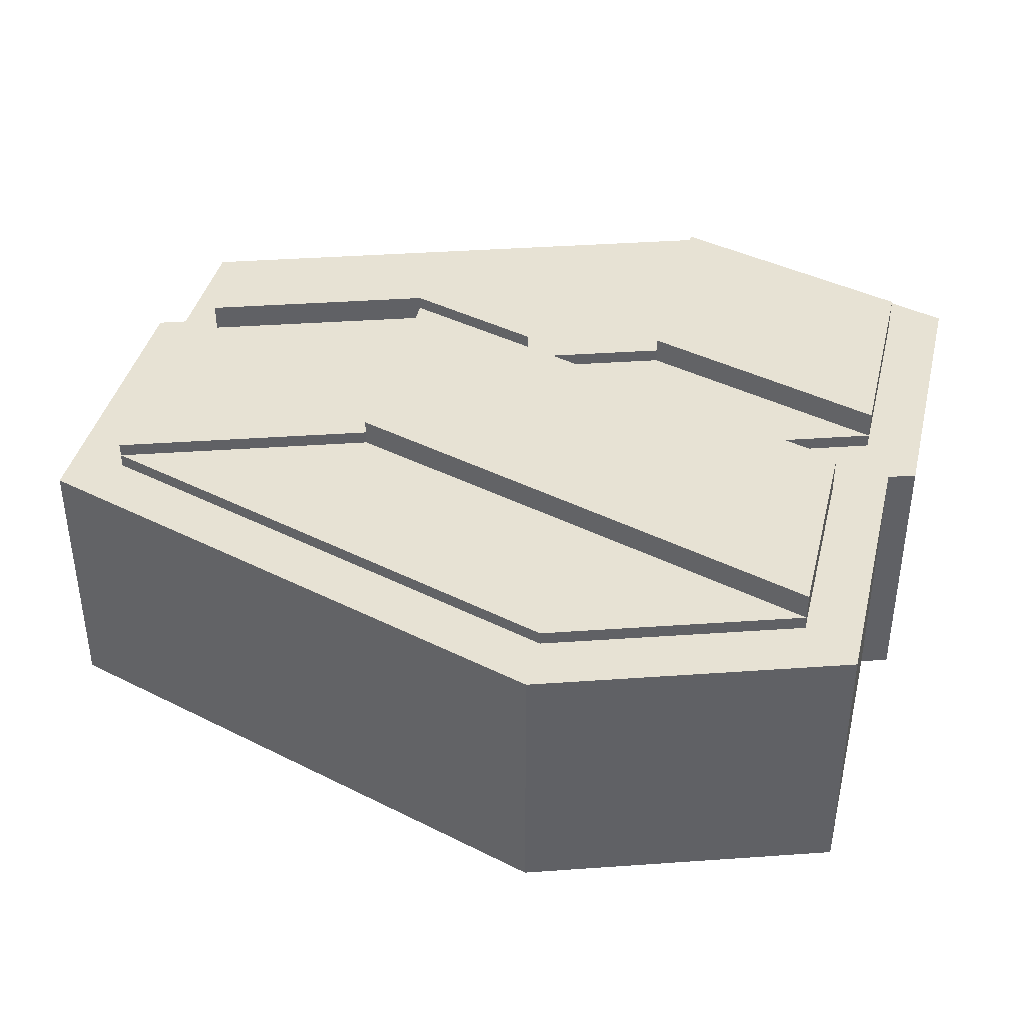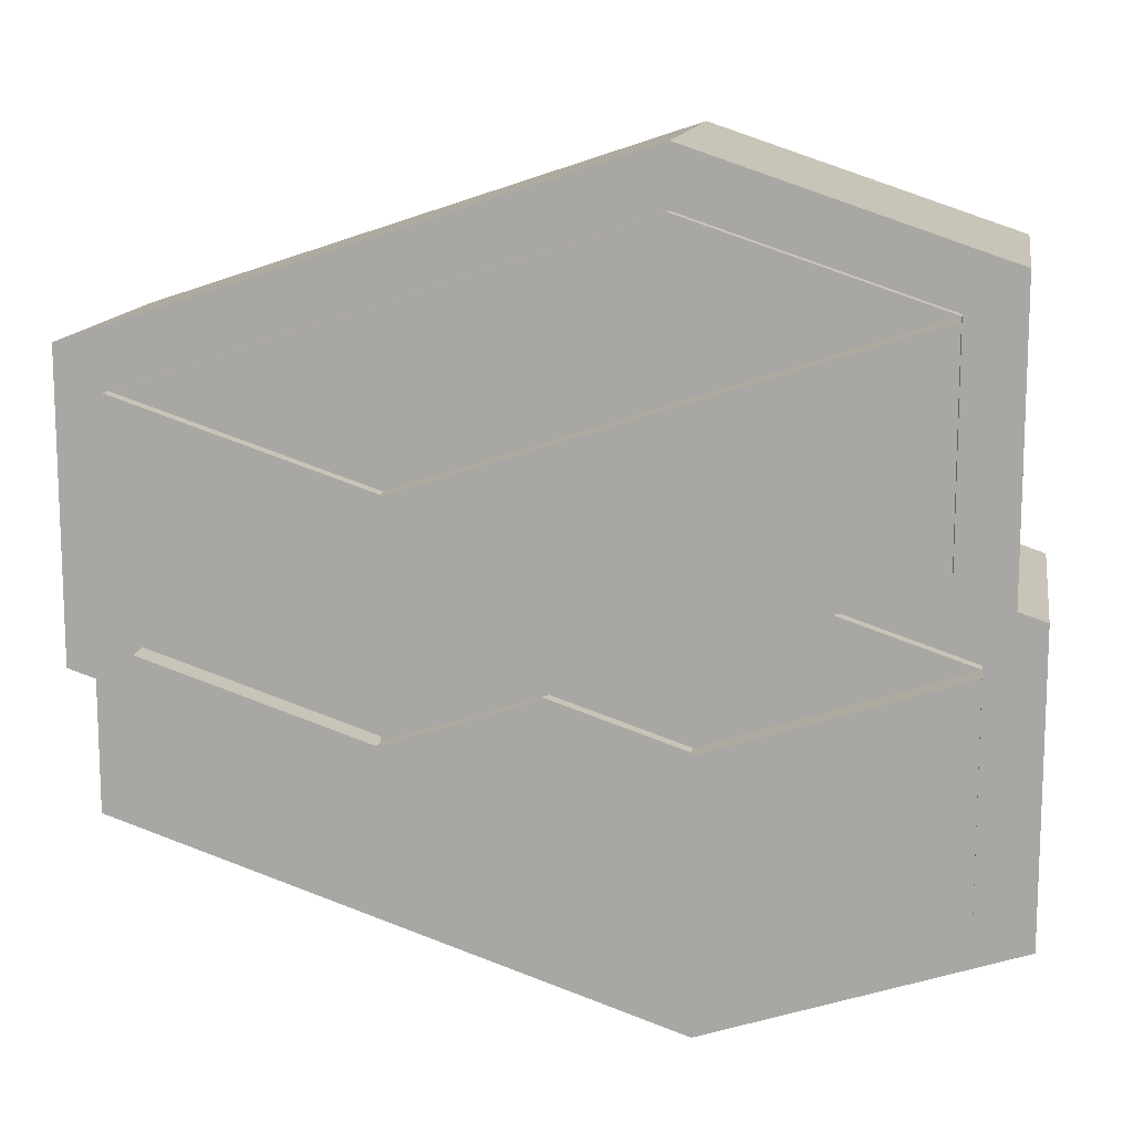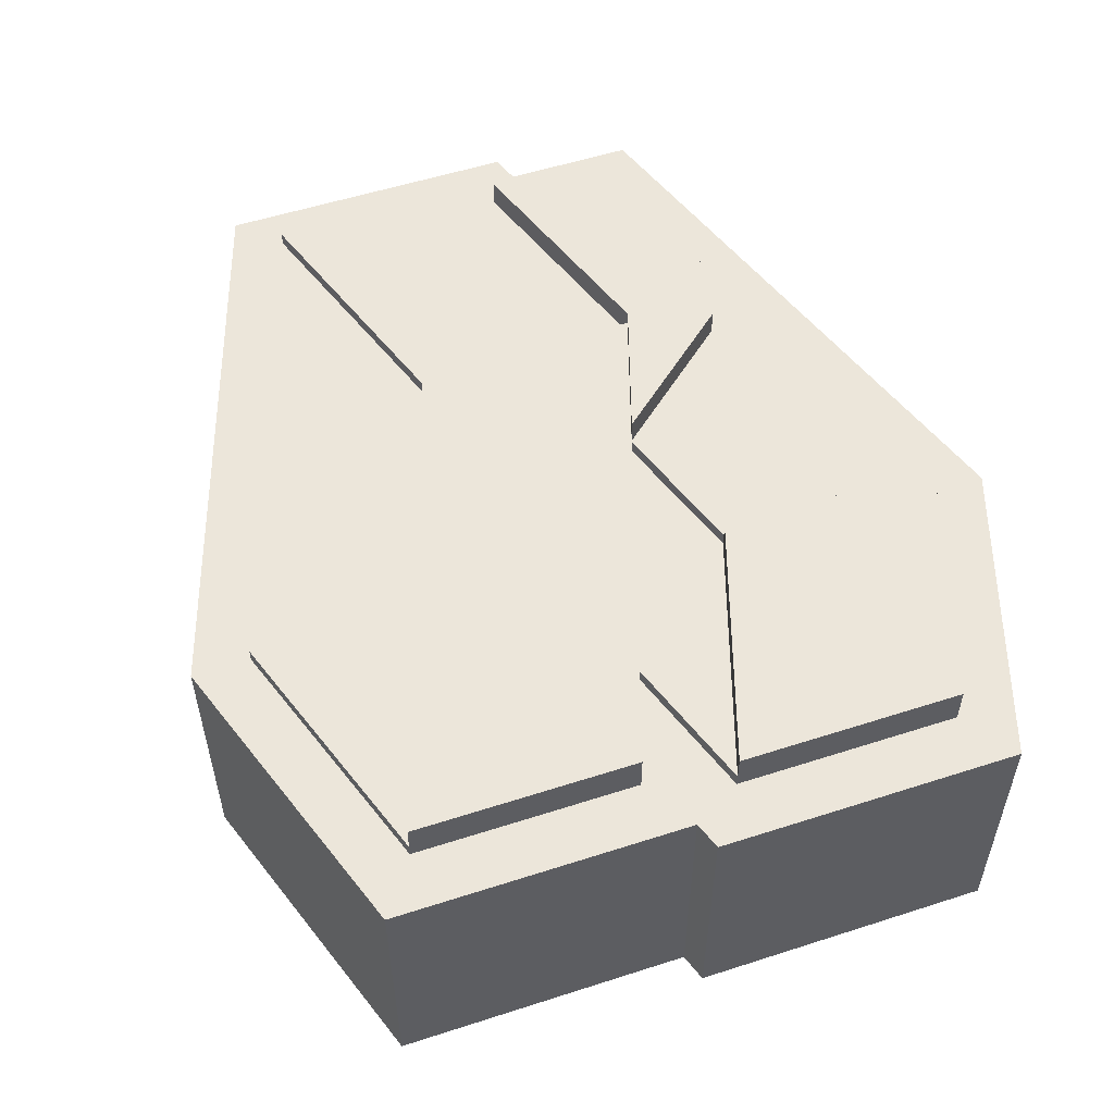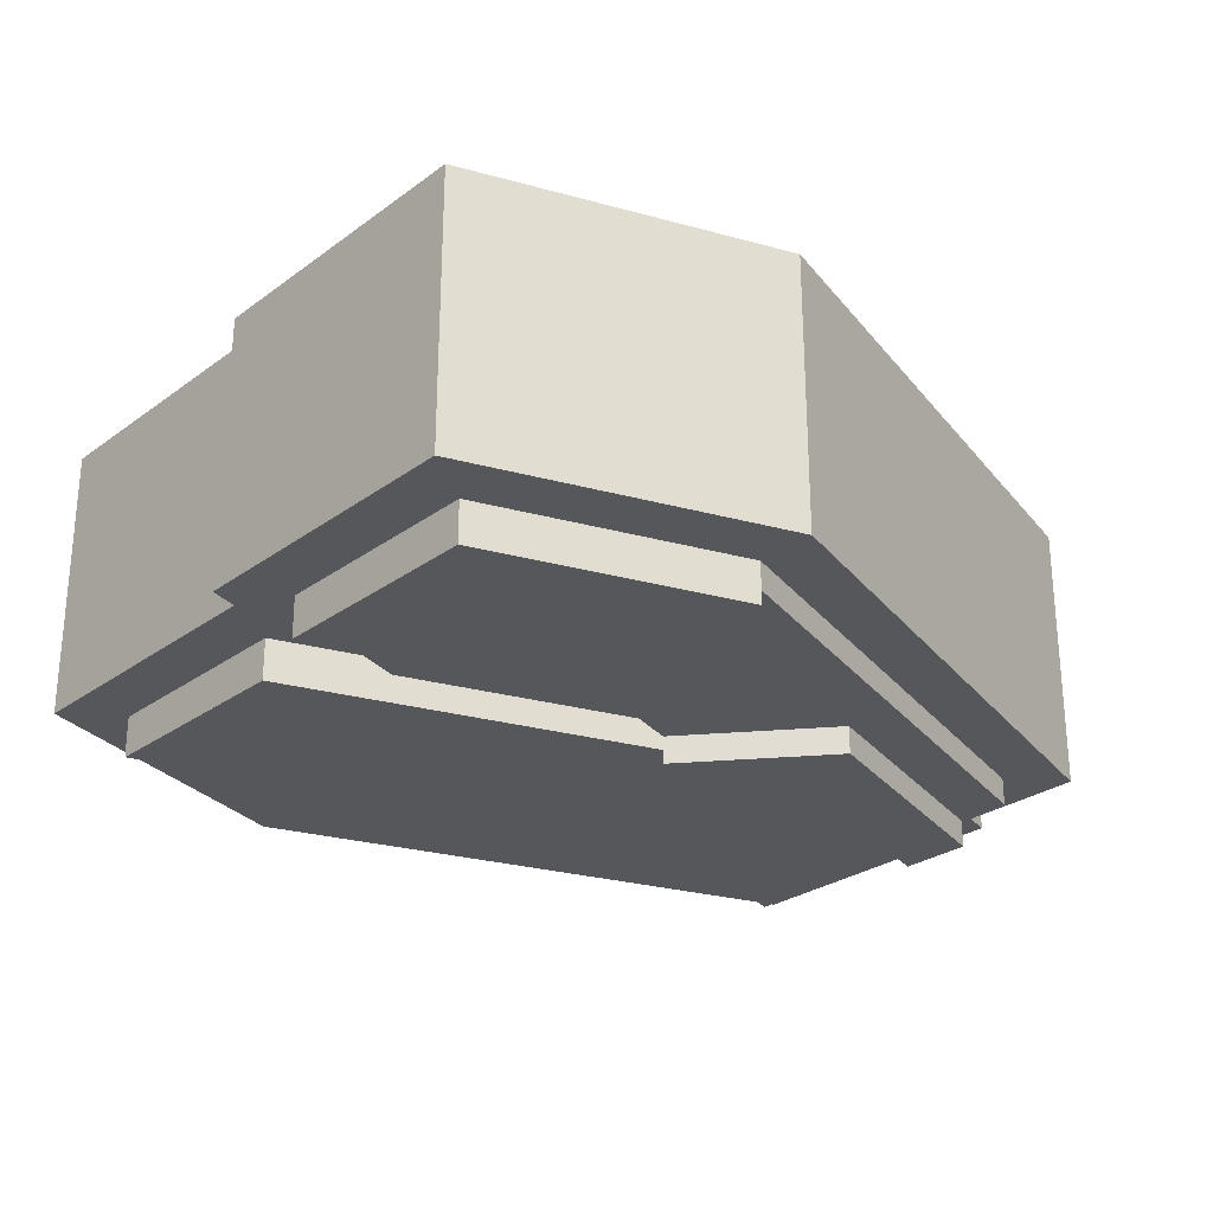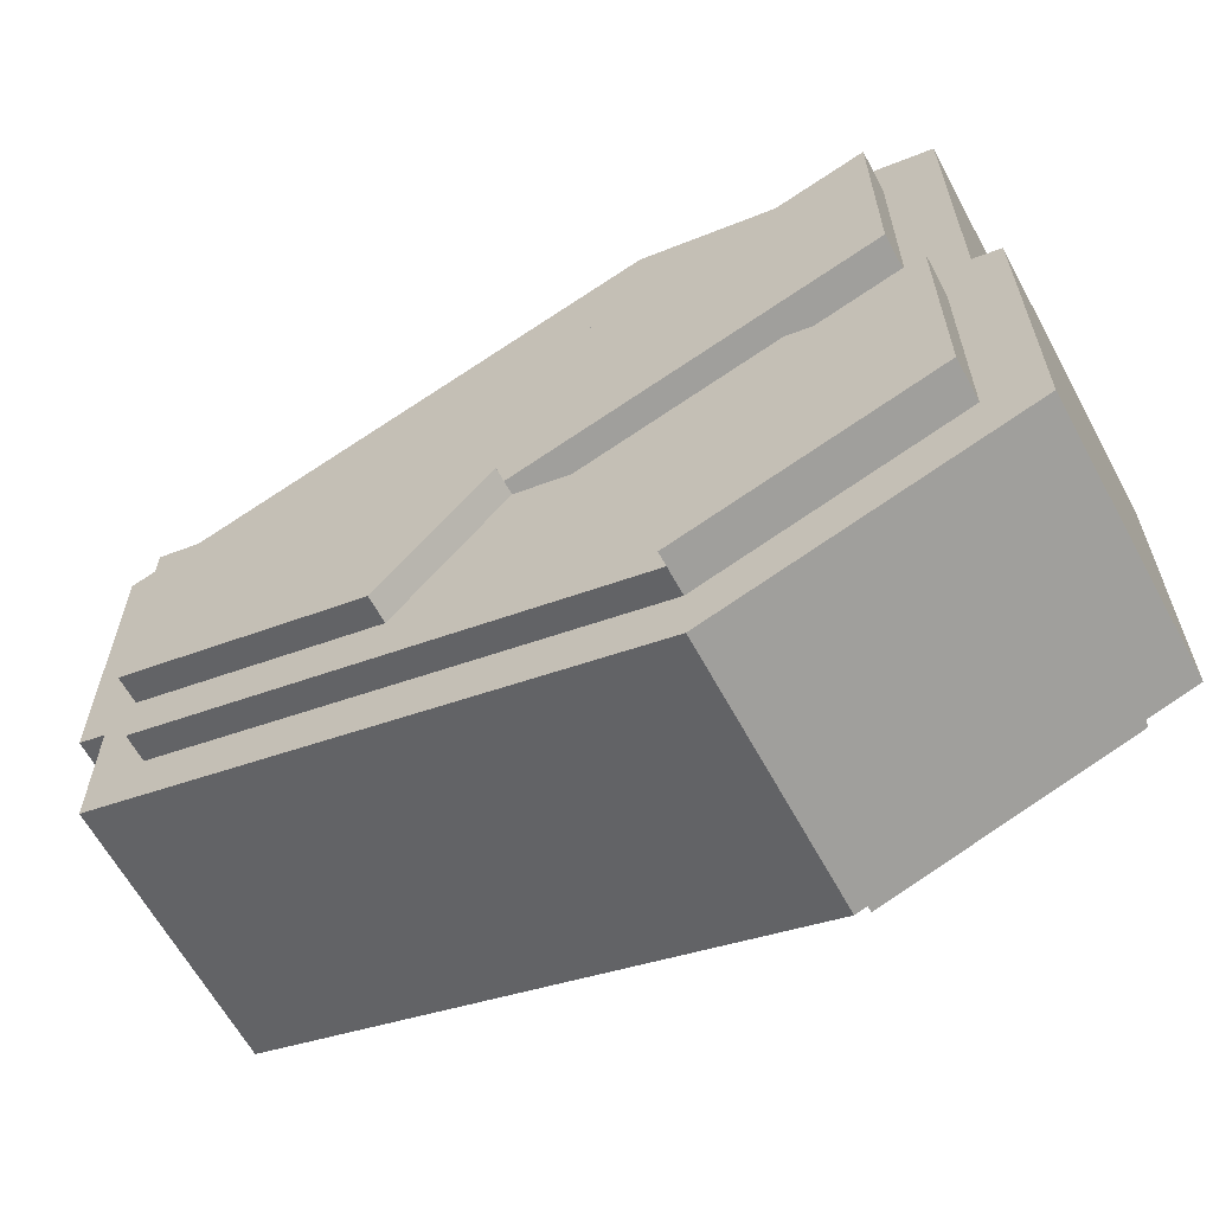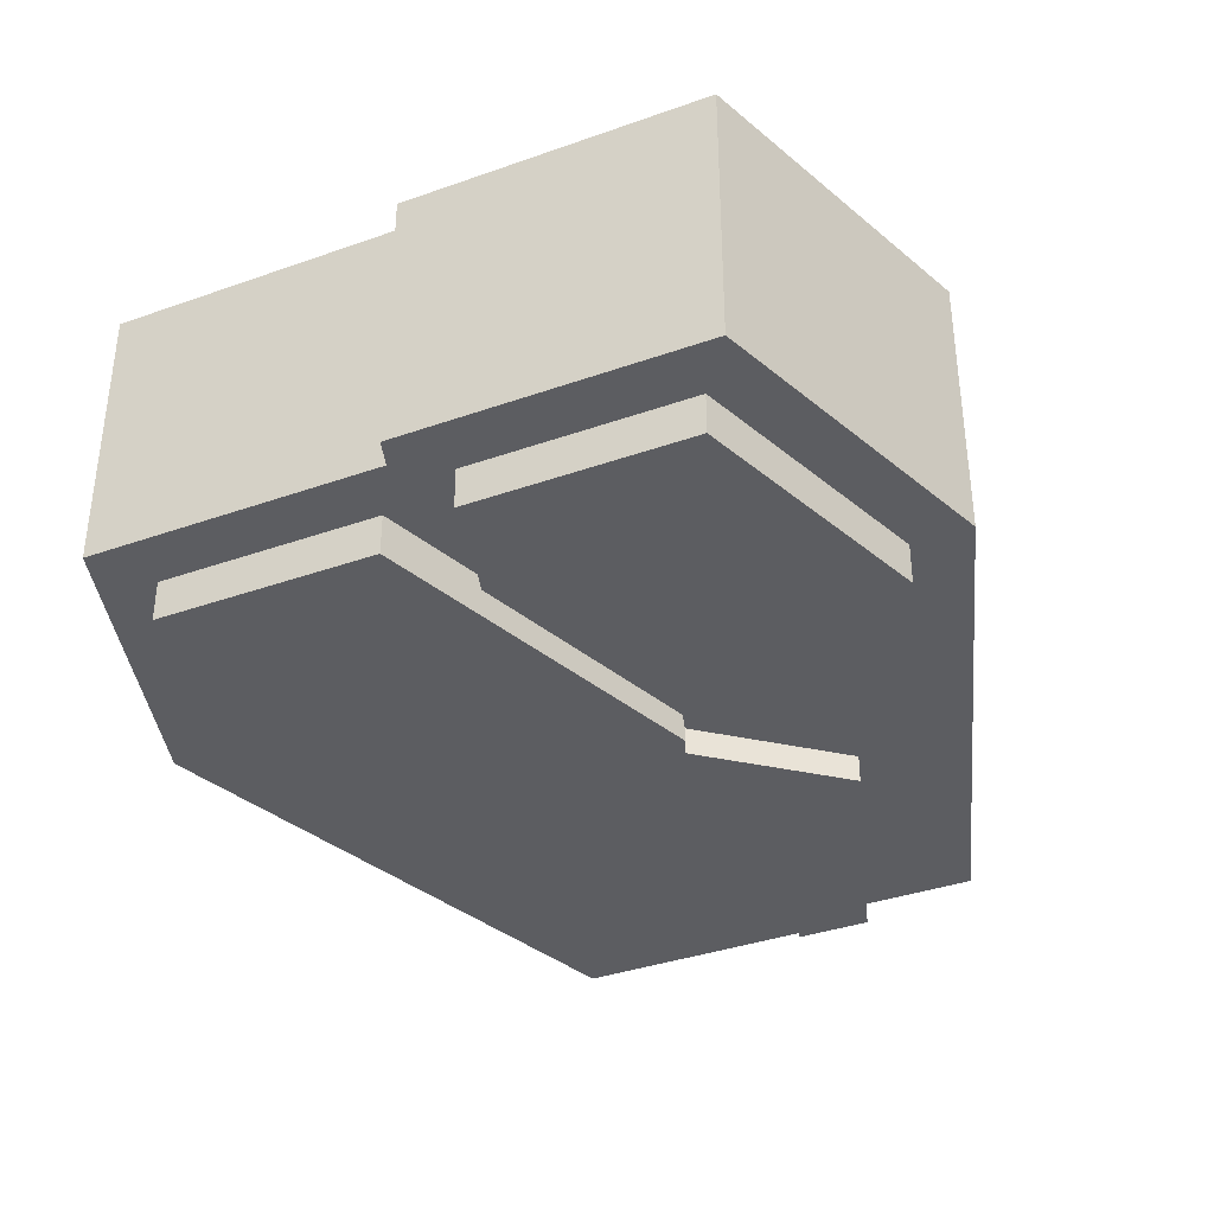
<metadata>
{"format":"obj","ext":"obj","renderer":"f3d","projection":"perspective","resolution":1024,"background":"white","views":[{"elev":40.0,"azim":-166.5,"up":"+Z"},{"elev":13.2,"azim":-170.5,"up":"+Y"},{"elev":54.5,"azim":-108.9,"up":"+Z"},{"elev":-27.0,"azim":-41.6,"up":"+Z"},{"elev":-62.9,"azim":-151.6,"up":"+Y"},{"elev":-36.9,"azim":-65.4,"up":"+Z"}]}
</metadata>
<code>
v 0.3155 0.4269 0.1
v 0.7214 0.2918 0.1
v 0.7214 0.07111 0.1
v 0.7011 0.06433 0.1
v 0.7011 -0.03047 0.1
v 0.2955 -0.1656 0.1
v 0.07225 -0.09114 0.1
v 0.07225 0.1295 0.1
v 0.09257 0.1363 0.1
v 0.09257 0.3524 0.1
v 0.3155 0.4269 -0.1
v 0.7214 0.2918 -0.1
v 0.7214 0.07111 -0.1
v 0.7011 0.06433 -0.1
v 0.7011 -0.03047 -0.1
v 0.2955 -0.1656 -0.1
v 0.07225 -0.09114 -0.1
v 0.07225 0.1295 -0.1
v 0.09257 0.1363 -0.1
v 0.09257 0.3524 -0.1
v 0.3155 0.4269 -0.1
v 0.3155 0.4269 0.1
v 0.7214 0.2918 -0.1
v 0.7214 0.2918 0.1
v 0.7214 0.07111 -0.1
v 0.7214 0.07111 0.1
v 0.7011 0.06433 -0.1
v 0.7011 0.06433 0.1
v 0.7011 -0.03047 -0.1
v 0.7011 -0.03047 0.1
v 0.2955 -0.1656 -0.1
v 0.2955 -0.1656 0.1
v 0.07225 -0.09114 -0.1
v 0.07225 -0.09114 0.1
v 0.07225 0.1295 -0.1
v 0.07225 0.1295 0.1
v 0.09257 0.1363 -0.1
v 0.09257 0.1363 0.1
v 0.09257 0.3524 -0.1
v 0.09257 0.3524 0.1
f 10 2 1
f 9 2 10
f 9 3 2
f 8 3 9
f 7 3 8
f 7 4 3
f 7 5 4
f 7 6 5
f 20 11 12
f 19 20 12
f 19 12 13
f 18 19 13
f 17 18 13
f 17 13 14
f 17 14 15
f 17 15 16
f 22 24 23 21
f 24 26 25 23
f 26 28 27 25
f 28 30 29 27
f 30 32 31 29
f 32 34 33 31
f 34 36 35 33
f 36 38 37 35
f 38 40 39 37
f 40 22 21 39
v 0.6807 0.2624 0.11
v 0.5433 0.0395 0.11
v 0.2955 -0.1227 0.11
v 0.1129 0.1002 0.11
v 0.2142 0.134 0.11
v 0.1332 0.3234 0.11
v 0.3155 0.384 0.11
v 0.6807 0.2624 -0.11
v 0.5433 0.0395 -0.11
v 0.2955 -0.1227 -0.11
v 0.1129 0.1002 -0.11
v 0.2142 0.134 -0.11
v 0.1332 0.3234 -0.11
v 0.3155 0.384 -0.11
v 0.6807 0.2624 -0.11
v 0.6807 0.2624 0.11
v 0.5433 0.0395 -0.11
v 0.5433 0.0395 0.11
v 0.2955 -0.1227 -0.11
v 0.2955 -0.1227 0.11
v 0.1129 0.1002 -0.11
v 0.1129 0.1002 0.11
v 0.2142 0.134 -0.11
v 0.2142 0.134 0.11
v 0.1332 0.3234 -0.11
v 0.1332 0.3234 0.11
v 0.3155 0.384 -0.11
v 0.3155 0.384 0.11
f 46 41 47
f 45 41 46
f 45 42 41
f 44 42 45
f 43 42 44
f 53 54 48
f 52 53 48
f 52 48 49
f 51 52 49
f 50 51 49
f 56 58 57 55
f 58 60 59 57
f 60 62 61 59
f 62 64 63 61
f 64 66 65 63
f 66 68 67 65
f 68 56 55 67
v 0.6807 0.2624 0.12
v 0.6807 0.1002 0.12
v 0.6604 0.0934 0.12
v 0.6336 0.05897 0.12
v 0.6604 0.0395 0.12
v 0.6604 -0.001129 0.12
v 0.2955 -0.1227 0.12
v 0.2955 0.0395 0.12
v 0.3968 0.07308 0.12
v 0.4981 0.2018 0.12
v 0.6807 0.2624 -0.12
v 0.6807 0.1002 -0.12
v 0.6604 0.0934 -0.12
v 0.6336 0.05897 -0.12
v 0.6604 0.0395 -0.12
v 0.6604 -0.001129 -0.12
v 0.2955 -0.1227 -0.12
v 0.2955 0.0395 -0.12
v 0.3968 0.07308 -0.12
v 0.4981 0.2018 -0.12
v 0.6807 0.2624 -0.12
v 0.6807 0.2624 0.12
v 0.6807 0.1002 -0.12
v 0.6807 0.1002 0.12
v 0.6604 0.0934 -0.12
v 0.6604 0.0934 0.12
v 0.6336 0.05897 -0.12
v 0.6336 0.05897 0.12
v 0.6604 0.0395 -0.12
v 0.6604 0.0395 0.12
v 0.6604 -0.001129 -0.12
v 0.6604 -0.001129 0.12
v 0.2955 -0.1227 -0.12
v 0.2955 -0.1227 0.12
v 0.2955 0.0395 -0.12
v 0.2955 0.0395 0.12
v 0.3968 0.07308 -0.12
v 0.3968 0.07308 0.12
v 0.4981 0.2018 -0.12
v 0.4981 0.2018 0.12
f 78 70 69
f 77 70 78
f 77 71 70
f 77 72 71
f 76 72 77
f 76 73 72
f 75 73 76
f 75 74 73
f 88 79 80
f 87 88 80
f 87 80 81
f 87 81 82
f 86 87 82
f 86 82 83
f 85 86 83
f 85 83 84
f 90 92 91 89
f 92 94 93 91
f 94 96 95 93
f 96 98 97 95
f 98 100 99 97
f 100 102 101 99
f 102 104 103 101
f 104 106 105 103
f 106 108 107 105
f 108 90 89 107
v 0.4981 0.2018 0.13
v 0.4981 0.01665 0.13
v 0.3968 0.07308 0.13
v 0.1332 0.1611 0.13
v 0.1332 0.3234 0.13
v 0.2955 0.0395 0.13
v 0.2955 -0.1227 0.13
v 0.1129 -0.06208 0.13
v 0.1129 0.1002 0.13
v 0.4981 0.2018 -0.13
v 0.4981 0.01665 -0.13
v 0.3968 0.07308 -0.13
v 0.1332 0.1611 -0.13
v 0.1332 0.3234 -0.13
v 0.2955 0.0395 -0.13
v 0.2955 -0.1227 -0.13
v 0.1129 -0.06208 -0.13
v 0.1129 0.1002 -0.13
v 0.4981 0.2018 -0.13
v 0.4981 0.2018 0.13
v 0.4981 0.01665 -0.13
v 0.4981 0.01665 0.13
v 0.3968 0.07308 -0.13
v 0.3968 0.07308 0.13
v 0.1332 0.1611 -0.13
v 0.1332 0.1611 0.13
v 0.1332 0.3234 -0.13
v 0.1332 0.3234 0.13
v 0.2955 0.0395 -0.13
v 0.2955 0.0395 0.13
v 0.2955 -0.1227 -0.13
v 0.2955 -0.1227 0.13
v 0.1129 -0.06208 -0.13
v 0.1129 -0.06208 0.13
v 0.1129 0.1002 -0.13
v 0.1129 0.1002 0.13
f 112 109 113
f 112 111 109
f 111 110 109
f 116 114 117
f 116 115 114
f 121 122 118
f 121 118 120
f 120 118 119
f 125 126 123
f 125 123 124
f 128 130 129 127
f 130 132 131 129
f 132 134 133 131
f 134 136 135 133
f 136 128 127 135
f 138 140 139 137
f 140 142 141 139
f 142 144 143 141
f 144 138 137 143
v 0.4981 0.0395 0.14
v 0.6604 0.0934 0.14
v 0.6604 0.0395 0.14
v 0.4778 -0.02144 0.14
v 0.3968 0.07308 0.14
v 0.4981 0.0395 -0.14
v 0.6604 0.0934 -0.14
v 0.6604 0.0395 -0.14
v 0.4778 -0.02144 -0.14
v 0.3968 0.07308 -0.14
v 0.4981 0.0395 -0.14
v 0.4981 0.0395 0.14
v 0.6604 0.0934 -0.14
v 0.6604 0.0934 0.14
v 0.6604 0.0395 -0.14
v 0.6604 0.0395 0.14
v 0.4778 -0.02144 -0.14
v 0.4778 -0.02144 0.14
v 0.3968 0.07308 -0.14
v 0.3968 0.07308 0.14
f 145 147 146
f 148 145 149
f 148 147 145
f 150 151 152
f 153 154 150
f 153 150 152
f 156 158 157 155
f 158 160 159 157
f 160 162 161 159
f 162 164 163 161
f 164 156 155 163

</code>
